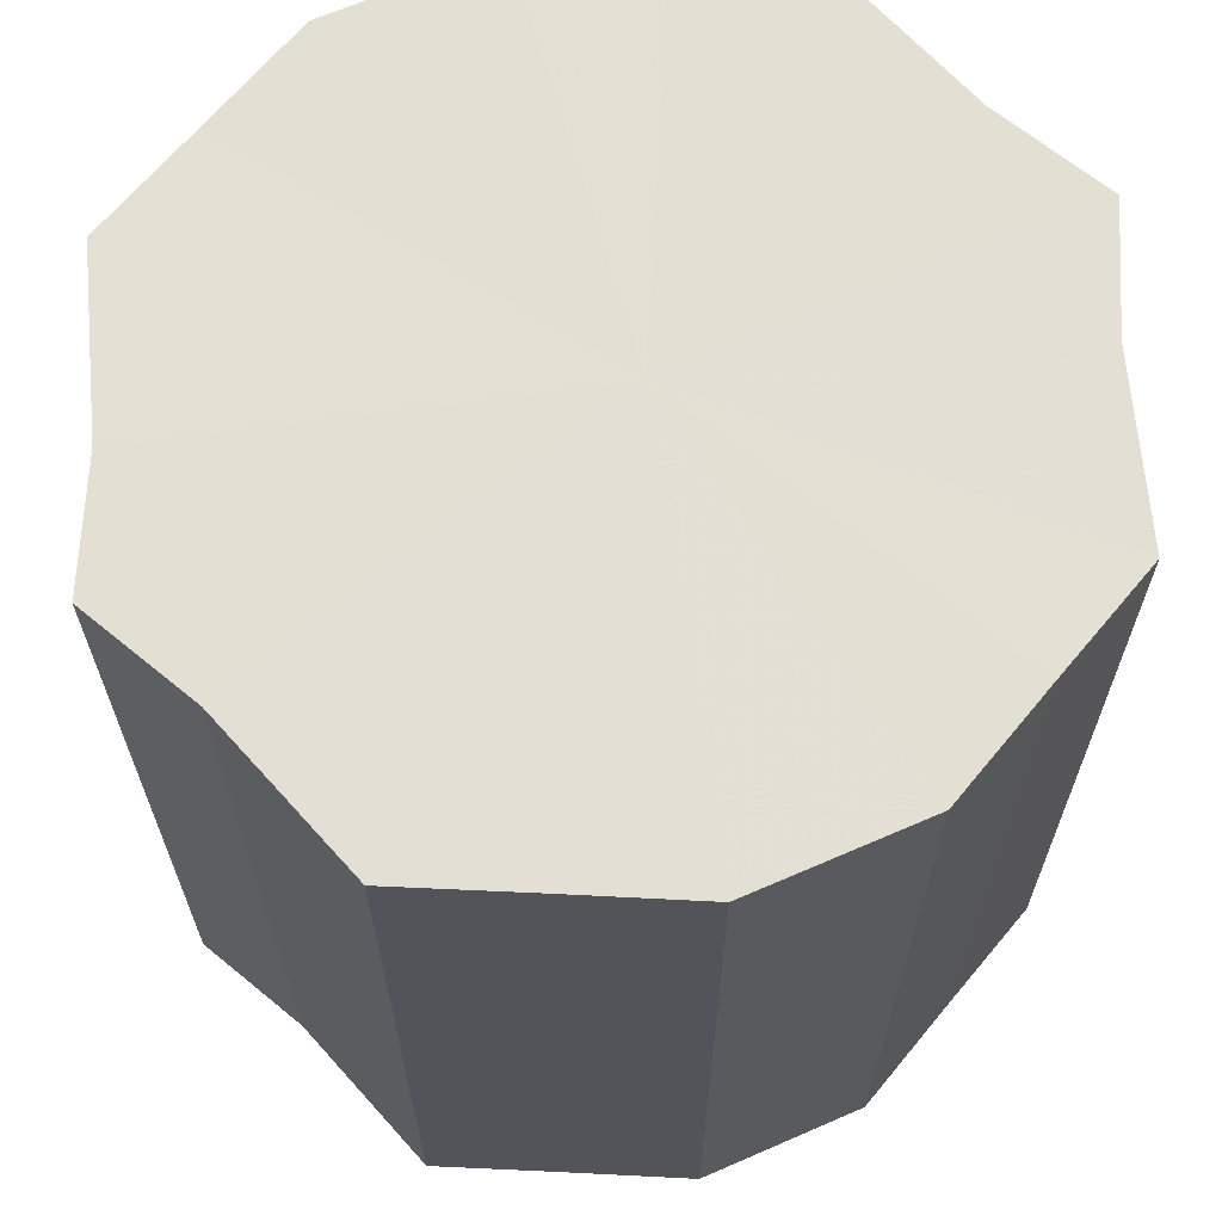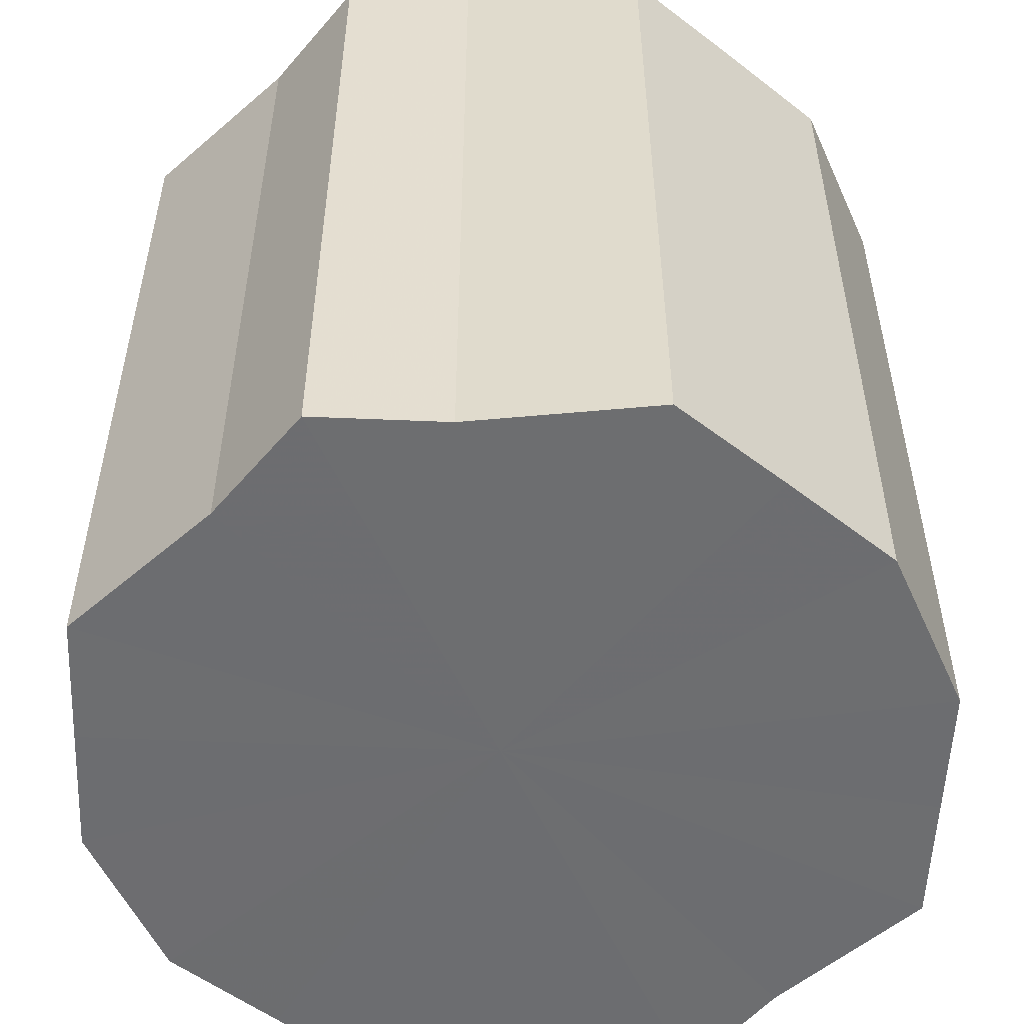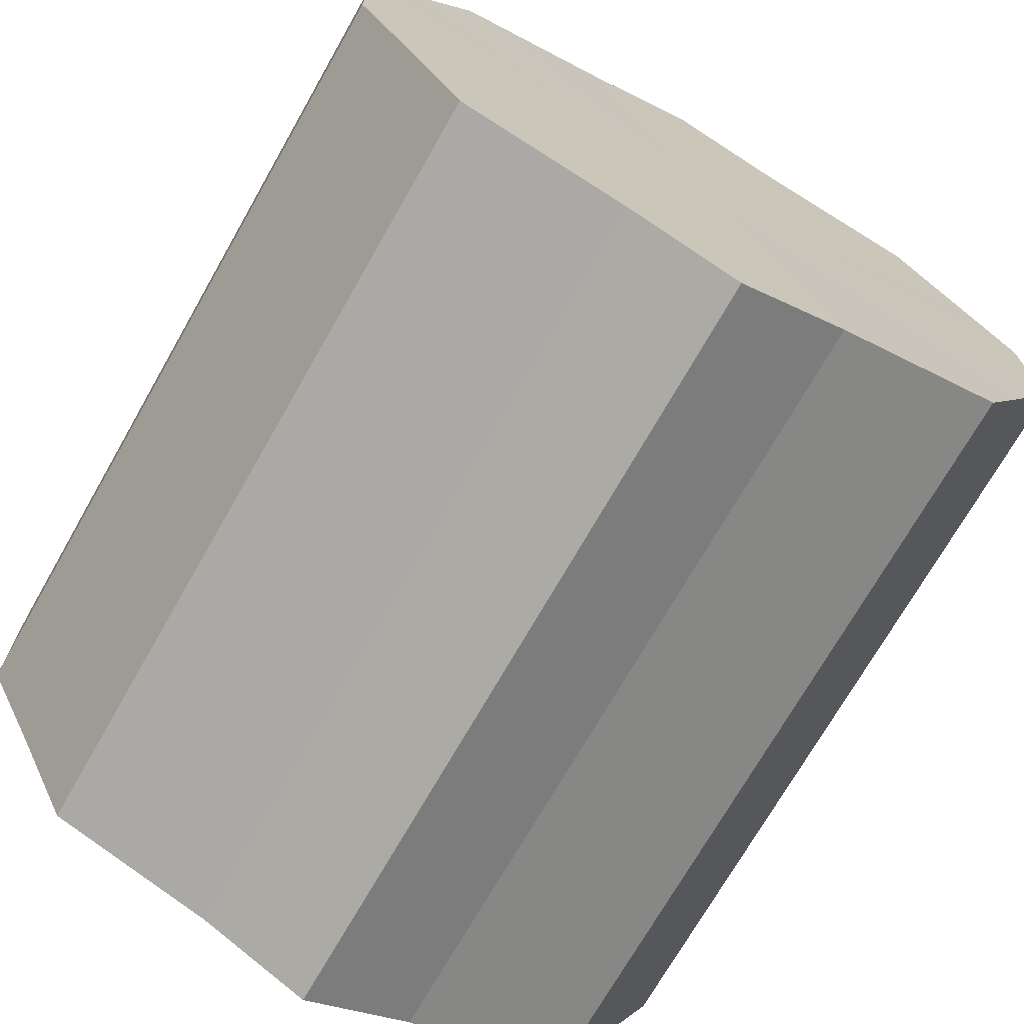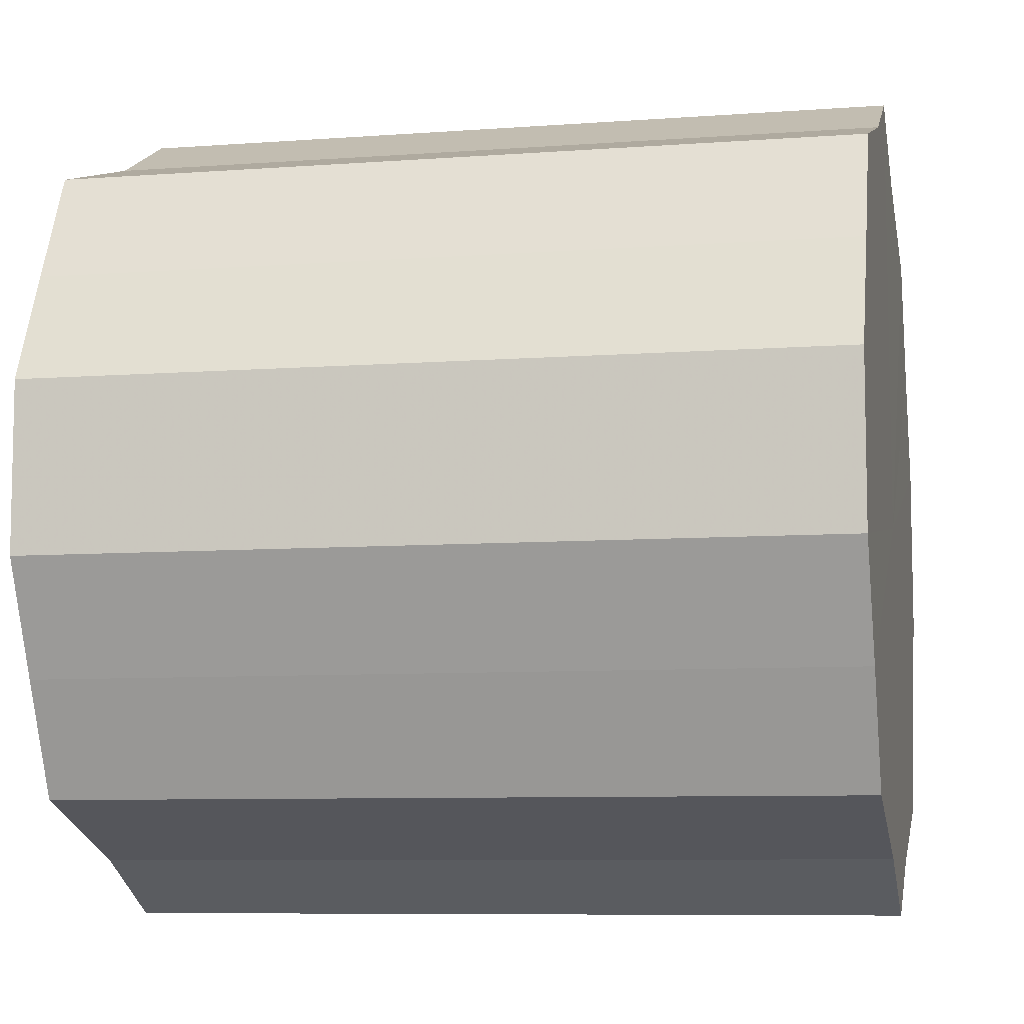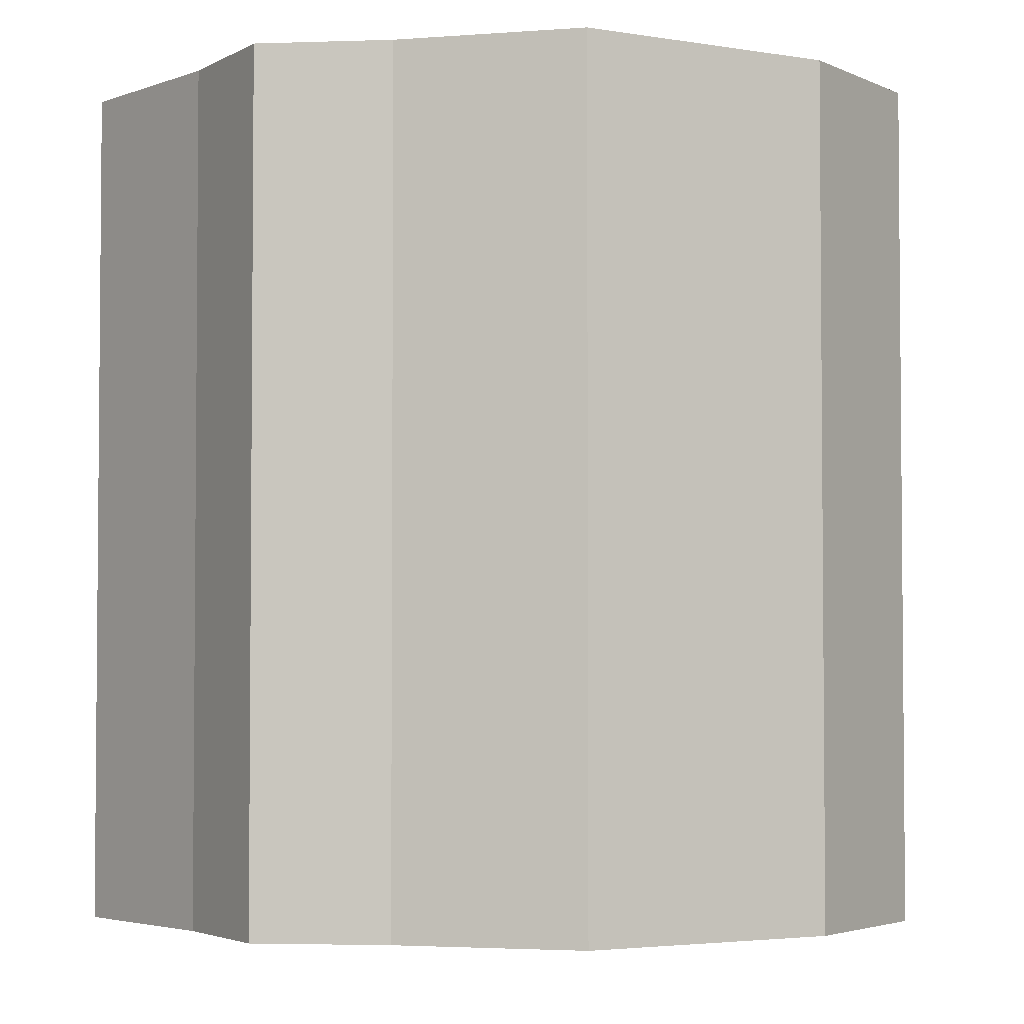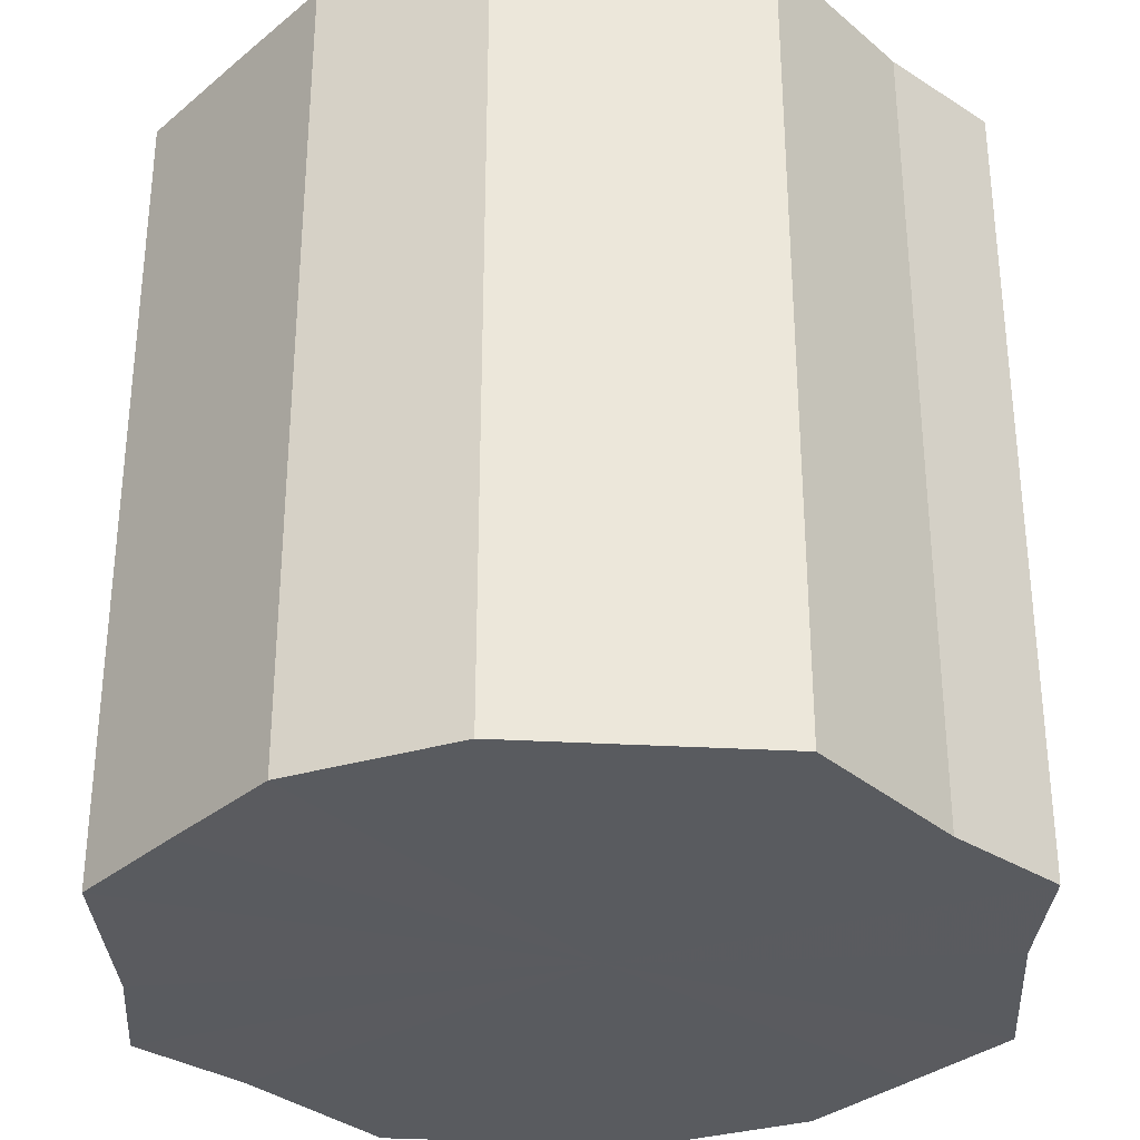
<metadata>
{"format":"obj","ext":"obj","renderer":"f3d","projection":"perspective","resolution":1024,"background":"white","views":[{"elev":66.3,"azim":-113.7,"up":"+Z"},{"elev":-54.1,"azim":24.1,"up":"+Z"},{"elev":-71.7,"azim":150.3,"up":"+Y"},{"elev":-8.1,"azim":-78.3,"up":"+Y"},{"elev":-3.3,"azim":-146.7,"up":"+Z"},{"elev":-32.6,"azim":-67.9,"up":"+Z"}]}
</metadata>
<code>
o 19393
v 2220 1871 14.58
v 2220 1871 14.58
v 2220 1871 14.72
v 2220 1871 14.58
v 2220 1871 14.72
v 2221 1871 14.58
v 2221 1871 14.72
v 2220 1871 14.58
v 2220 1871 14.72
v 2221 1871 14.58
v 2221 1871 14.72
v 2220 1871 14.58
v 2220 1871 14.72
v 2221 1871 14.58
v 2221 1871 14.72
v 2220 1871 14.58
v 2220 1871 14.72
v 2221 1871 14.58
v 2221 1871 14.72
v 2220 1871 14.58
v 2220 1871 14.72
v 2221 1871 14.58
v 2221 1871 14.72
v 2220 1871 14.58
v 2220 1871 14.72
v 2221 1871 14.58
v 2221 1871 14.72
v 2220 1871 14.58
v 2220 1871 14.72
v 2221 1871 14.58
v 2221 1871 14.72
v 2220 1871 14.58
v 2220 1871 14.72
v 2221 1871 14.58
v 2221 1871 14.72
v 2220 1871 14.72
v 2220 1871 14.72
v 2220 1871 14.58
v 2220 1871 14.72
v 2220 1871 14.58
v 2220 1871 14.72
v 2221 1871 14.72
v 2220 1871 14.58
v 2221 1871 14.72
v 2221 1871 14.58
v 2220 1871 14.58
v 2220 1871 14.72
v 2221 1871 14.72
v 2221 1871 14.58
v 2221 1871 14.72
v 2221 1871 14.58
v 2220 1871 14.58
v 2220 1871 14.72
v 2221 1871 14.72
v 2221 1871 14.58
v 2221 1871 14.72
v 2221 1871 14.58
v 2220 1871 14.58
v 2220 1871 14.72
v 2221 1871 14.72
v 2221 1871 14.58
v 2221 1871 14.72
v 2221 1871 14.58
v 2220 1871 14.58
v 2220 1871 14.72
v 2220 1871 14.72
v 2221 1871 14.58
v 2220 1871 14.72
v 2220 1871 14.58
v 2220 1871 14.58
v 2220 1871 14.72
v 2220 1871 14.58
v 2220 1871 14.58
v 2220 1871 14.58
v 2220 1871 14.58
v 2220 1871 14.58
v 2221 1871 14.58
v 2220 1871 14.58
v 2221 1871 14.58
v 2220 1871 14.58
v 2221 1871 14.58
v 2220 1871 14.58
v 2221 1871 14.58
v 2220 1871 14.58
v 2221 1871 14.58
v 2220 1871 14.58
v 2221 1871 14.58
v 2220 1871 14.58
v 2221 1871 14.58
v 2220 1871 14.58
v 2221 1871 14.58
v 2220 1871 14.72
v 2220 1871 14.72
v 2220 1871 14.72
v 2221 1871 14.72
v 2220 1871 14.72
v 2221 1871 14.72
v 2220 1871 14.72
v 2221 1871 14.72
v 2220 1871 14.72
v 2221 1871 14.72
v 2220 1871 14.72
v 2221 1871 14.72
v 2220 1871 14.72
v 2221 1871 14.72
v 2220 1871 14.72
v 2221 1871 14.72
v 2220 1871 14.72
v 2221 1871 14.72
v 2220 1871 14.72
f 1 2 3
f 2 4 5
f 6 1 7
f 4 8 9
f 10 6 11
f 8 12 13
f 14 10 15
f 12 16 17
f 18 14 19
f 16 20 21
f 22 18 23
f 20 24 25
f 26 22 27
f 24 28 29
f 30 26 31
f 28 32 33
f 34 30 35
f 32 34 36
f 37 38 39
f 39 40 41
f 42 43 37
f 44 45 42
f 41 46 47
f 48 49 44
f 50 51 48
f 47 52 53
f 54 55 50
f 56 57 54
f 53 58 59
f 60 61 56
f 62 63 60
f 59 64 65
f 66 67 62
f 68 69 66
f 65 70 71
f 71 72 68
f 73 74 75
f 73 76 74
f 73 75 77
f 73 78 76
f 73 77 79
f 73 80 78
f 73 79 81
f 73 82 80
f 73 81 83
f 73 84 82
f 73 83 85
f 73 86 84
f 73 85 87
f 73 88 86
f 73 87 89
f 73 90 88
f 73 89 91
f 73 91 90
f 92 93 94
f 92 95 93
f 92 94 96
f 92 97 95
f 92 96 98
f 92 99 97
f 92 98 100
f 92 101 99
f 92 100 102
f 92 103 101
f 92 102 104
f 92 105 103
f 92 104 106
f 92 107 105
f 92 106 108
f 92 109 107
f 92 108 110
f 92 110 109

</code>
